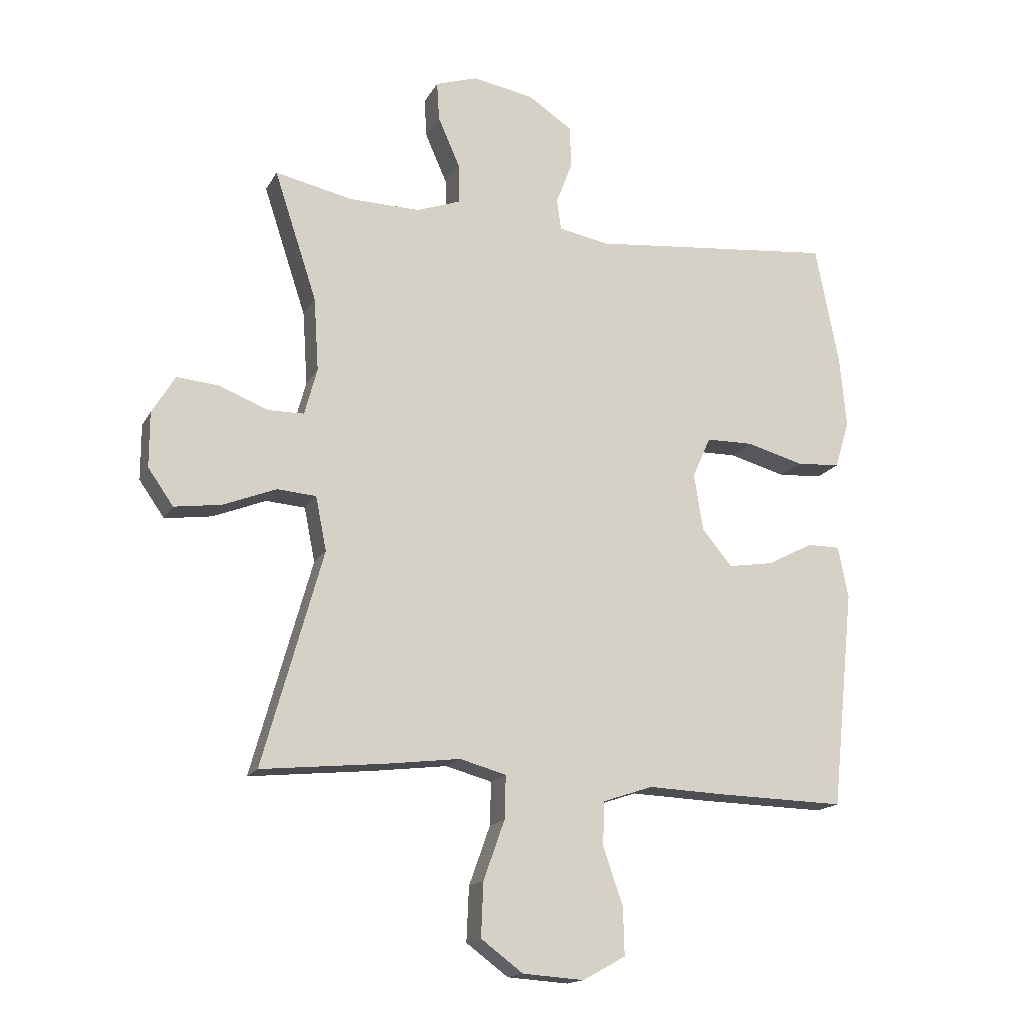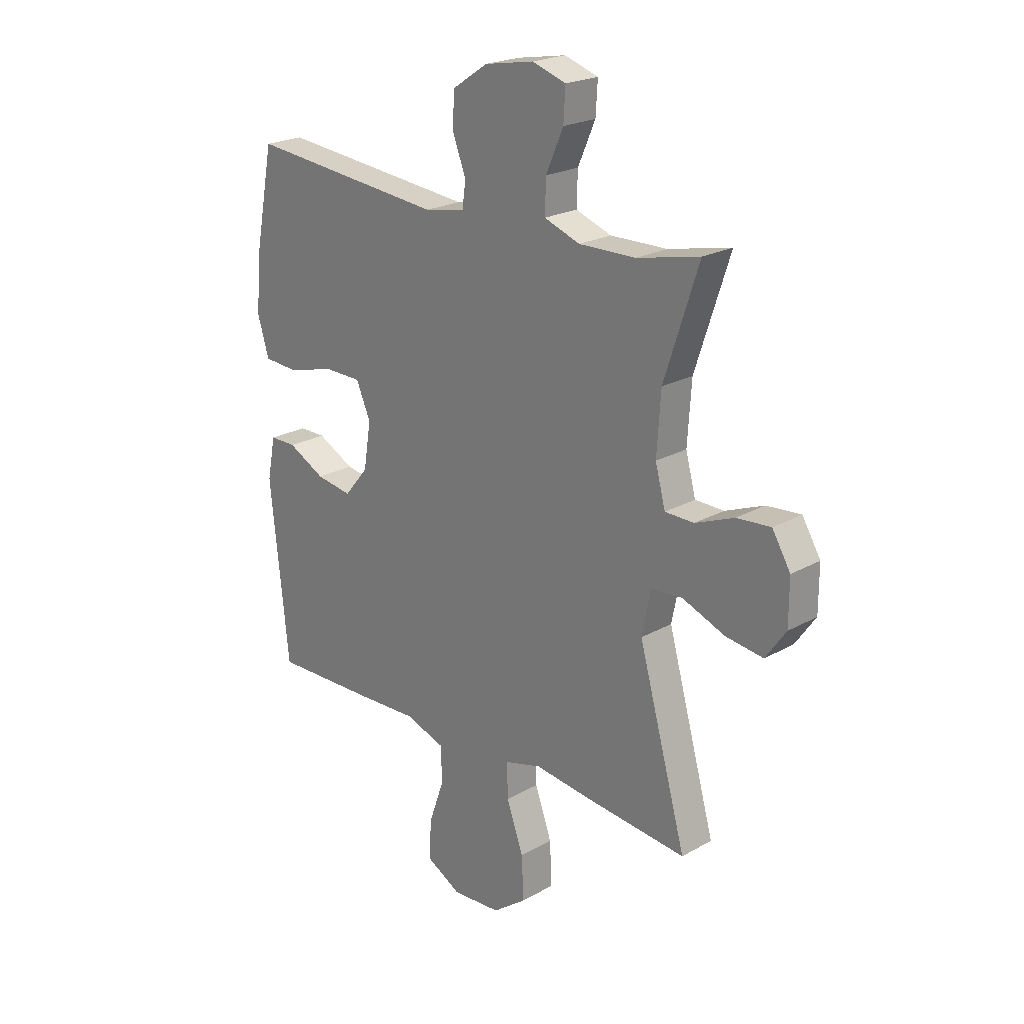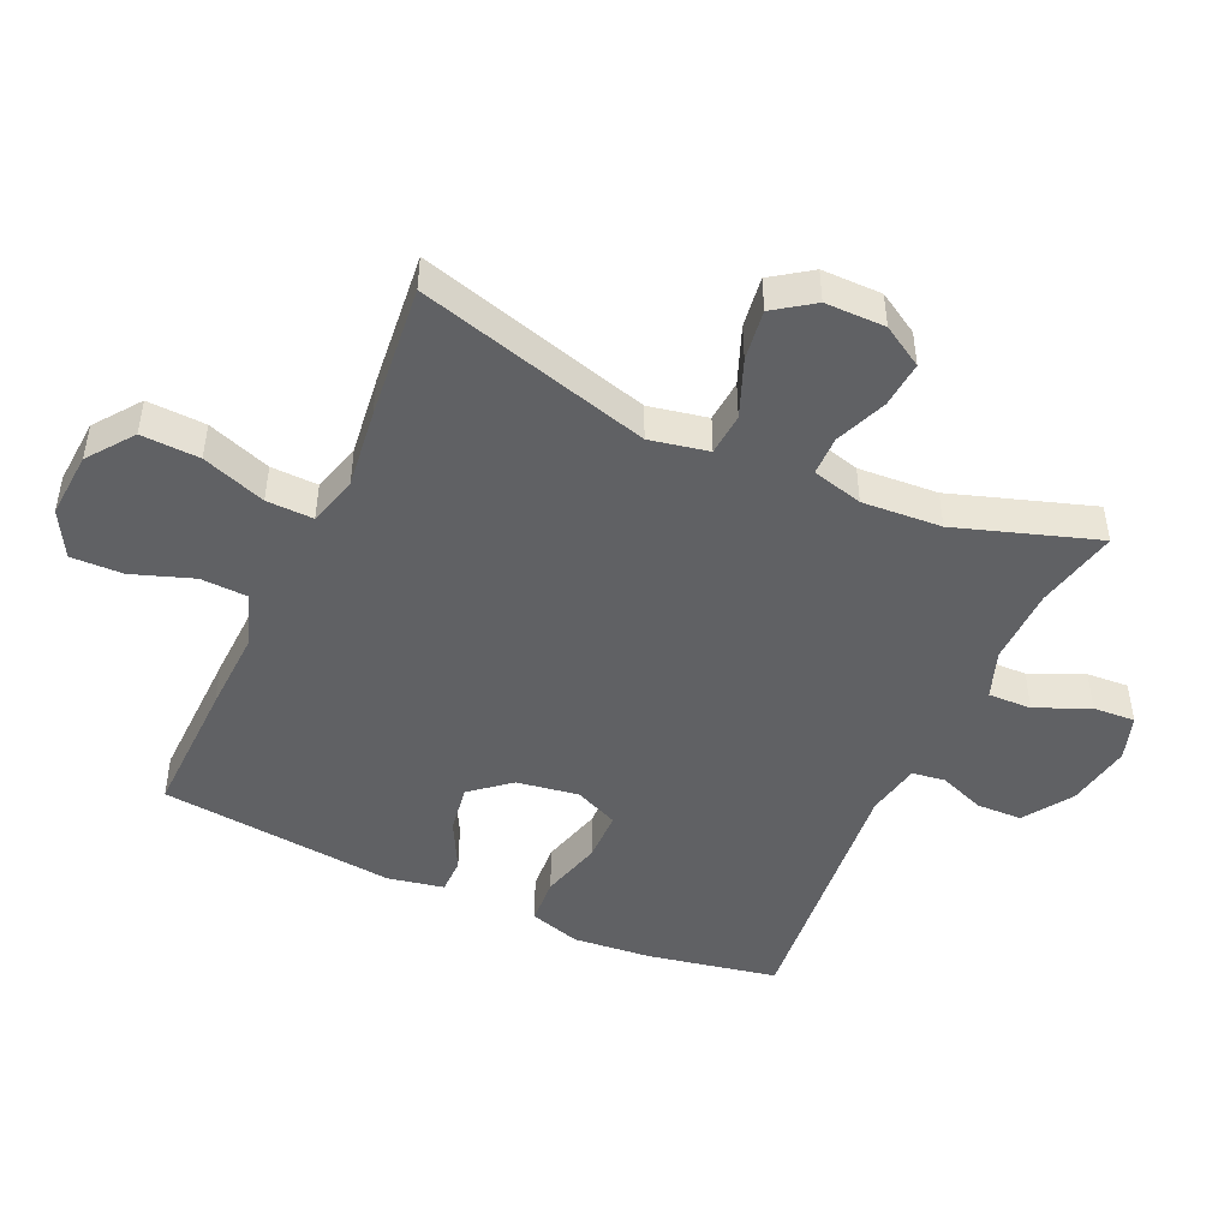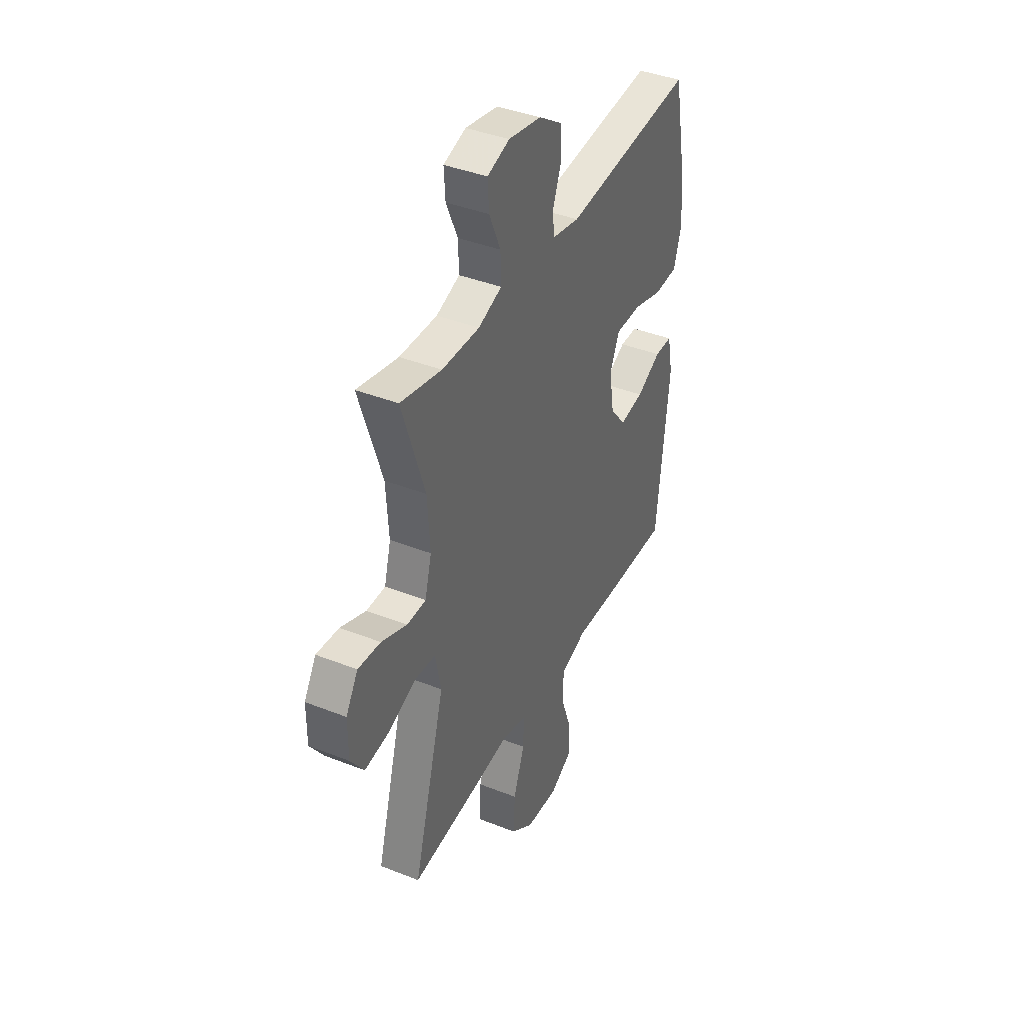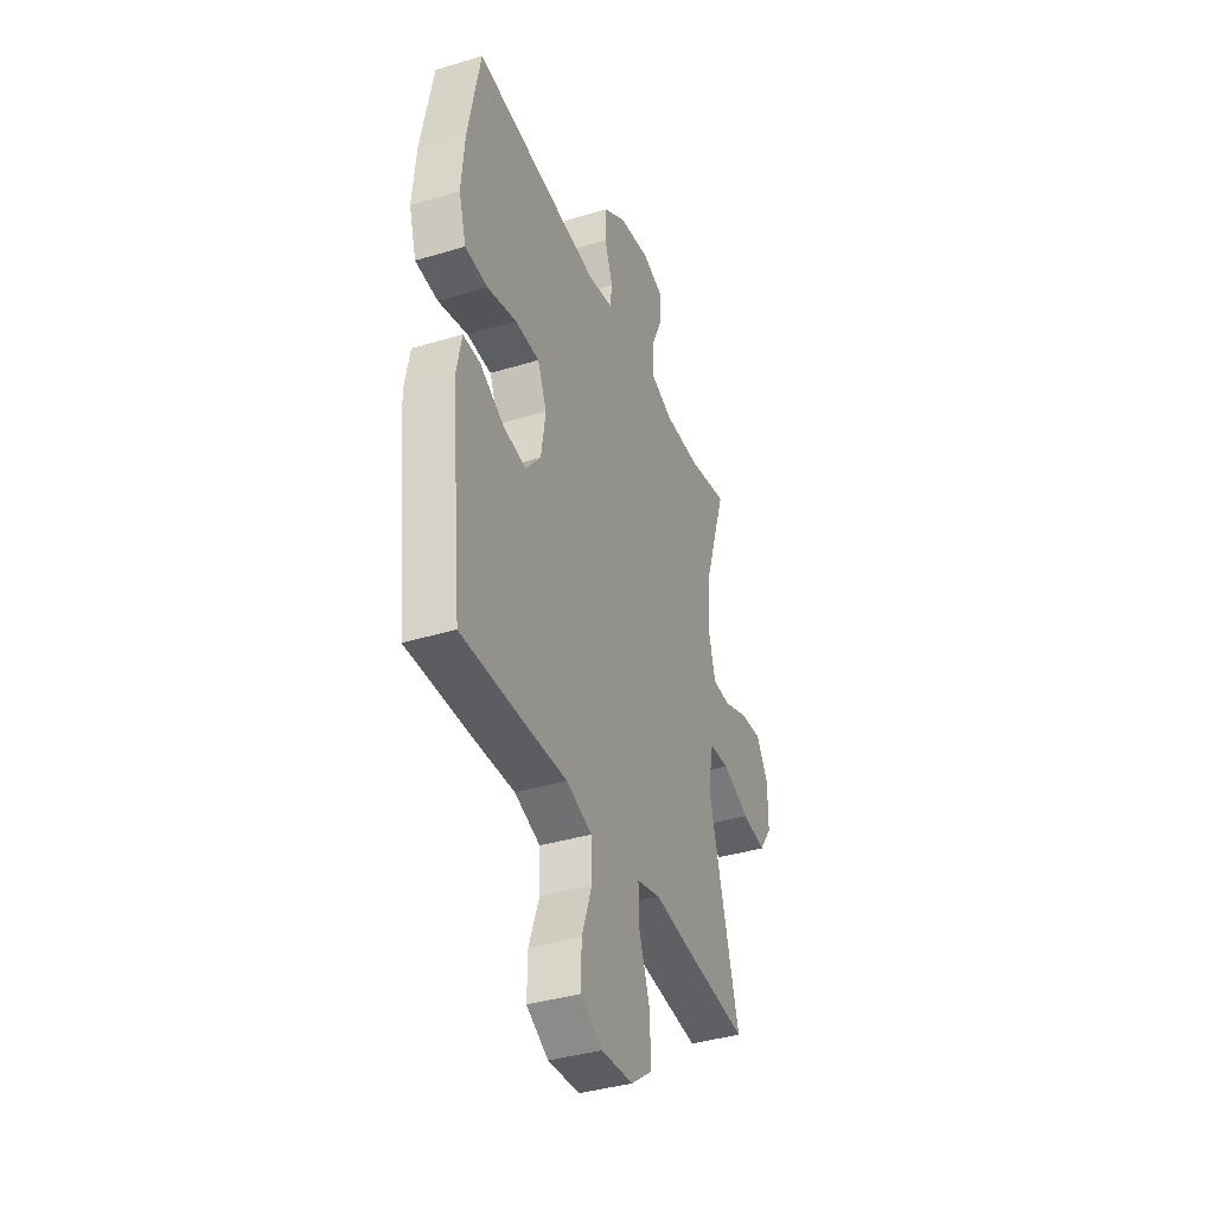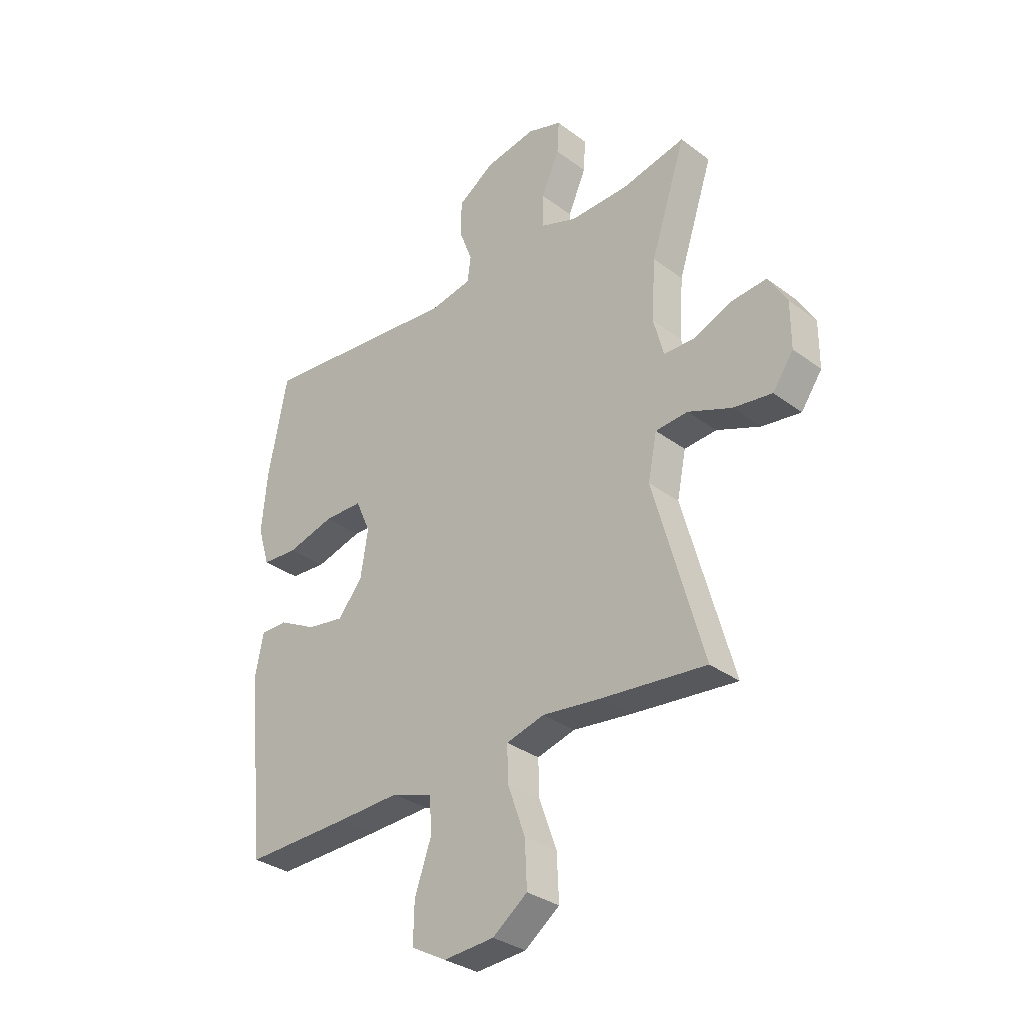
<metadata>
{"format":"obj","ext":"obj","renderer":"f3d","projection":"perspective","resolution":1024,"background":"white","views":[{"elev":-16.3,"azim":-20.1,"up":"+Z"},{"elev":22.2,"azim":-134.3,"up":"+Z"},{"elev":-47.0,"azim":-114.5,"up":"+Y"},{"elev":40.1,"azim":-64.0,"up":"+Z"},{"elev":-38.4,"azim":111.0,"up":"+Z"},{"elev":-32.3,"azim":-136.0,"up":"+Z"}]}
</metadata>
<code>
v -0.5 0.07 0.5
v -0.371 0.07 0.472
v -0.253 0.07 0.47
v -0.179 0.07 0.497
v -0.181 0.07 0.564
v -0.217 0.07 0.646
v -0.221 0.07 0.711
v -0.151 0.07 0.734
v -0.049 0.07 0.716
v 0.025 0.07 0.667
v 0.027 0.07 0.597
v 0 0.07 0.526
v 0.007 0.07 0.475
v 0.091 0.07 0.459
v 0.5 0.07 0.5
v 0.539 0.07 0.3
v 0.55 0.07 0.18
v 0.526 0.07 0.101
v 0.453 0.07 0.096
v 0.358 0.07 0.122
v 0.279 0.07 0.121
v 0.249 0.07 0.053
v 0.264 0.07 -0.042
v 0.314 0.07 -0.102
v 0.389 0.07 -0.09
v 0.466 0.07 -0.05
v 0.521 0.07 -0.05
v 0.538 0.07 -0.136
v 0.5 0.07 -0.5
v 0.287 0.07 -0.495
v 0.159 0.07 -0.49
v 0.076 0.07 -0.518
v 0.073 0.07 -0.591
v 0.106 0.07 -0.685
v 0.108 0.07 -0.765
v 0.037 0.07 -0.804
v -0.065 0.07 -0.797
v -0.135 0.07 -0.745
v -0.131 0.07 -0.655
v -0.096 0.07 -0.557
v -0.094 0.07 -0.485
v -0.171 0.07 -0.464
v -0.293 0.07 -0.479
v -0.5 0.07 -0.5
v -0.4 0.07 -0.143
v -0.418 0.07 -0.053
v -0.483 0.07 -0.048
v -0.571 0.07 -0.083
v -0.649 0.07 -0.094
v -0.691 0.07 -0.034
v -0.691 0.07 0.058
v -0.653 0.07 0.121
v -0.582 0.07 0.115
v -0.502 0.07 0.083
v -0.442 0.07 0.084
v -0.421 0.07 0.162
v -0.429 0.07 0.284
v -0.5 0 0.5
v -0.371 0 0.472
v -0.253 0 0.47
v -0.179 0 0.497
v -0.181 0 0.564
v -0.217 0 0.646
v -0.221 0 0.711
v -0.151 0 0.734
v -0.049 0 0.716
v 0.025 0 0.667
v 0.027 0 0.597
v 0 0 0.526
v 0.007 0 0.475
v 0.091 0 0.459
v 0.5 0 0.5
v 0.539 0 0.3
v 0.55 0 0.18
v 0.526 0 0.101
v 0.453 0 0.096
v 0.358 0 0.122
v 0.279 0 0.121
v 0.249 0 0.053
v 0.264 0 -0.042
v 0.314 0 -0.102
v 0.389 0 -0.09
v 0.466 0 -0.05
v 0.521 0 -0.05
v 0.538 0 -0.136
v 0.5 0 -0.5
v 0.287 0 -0.495
v 0.159 0 -0.49
v 0.076 0 -0.518
v 0.073 0 -0.591
v 0.106 0 -0.685
v 0.108 0 -0.765
v 0.037 0 -0.804
v -0.065 0 -0.797
v -0.135 0 -0.745
v -0.131 0 -0.655
v -0.096 0 -0.557
v -0.094 0 -0.485
v -0.171 0 -0.464
v -0.293 0 -0.479
v -0.5 0 -0.5
v -0.4 0 -0.143
v -0.418 0 -0.053
v -0.483 0 -0.048
v -0.571 0 -0.083
v -0.649 0 -0.094
v -0.691 0 -0.034
v -0.691 0 0.058
v -0.653 0 0.121
v -0.582 0 0.115
v -0.502 0 0.083
v -0.442 0 0.084
v -0.421 0 0.162
v -0.429 0 0.284
f 52 53 54
f 51 52 54
f 50 51 54
f 49 50 54
f 48 49 54
f 47 48 54
f 46 47 54 55
f 45 46 55 56
f 42 43 44 45
f 45 56 57
f 42 45 57
f 41 42 57
f 38 39 40
f 37 38 40
f 36 37 40
f 35 36 40
f 34 35 40
f 33 34 40
f 32 33 40 41
f 29 30 31
f 28 29 31
f 27 28 31
f 26 27 31
f 25 26 31
f 31 32 41
f 25 31 41
f 24 25 41
f 18 19 20
f 17 18 20
f 16 17 20
f 15 16 20
f 14 15 20
f 13 14 20 21
f 10 11 12
f 9 10 12
f 8 9 12
f 7 8 12
f 6 7 12
f 5 6 12
f 4 5 12 13
f 13 21 22
f 4 13 22
f 3 4 22
f 57 1 2
f 41 57 2
f 24 41 2
f 23 24 2
f 2 3 22 23
f 111 110 109
f 111 109 108
f 111 108 107
f 111 107 106
f 111 106 105
f 111 105 104
f 112 111 104 103
f 113 112 103 102
f 102 101 100 99
f 114 113 102
f 114 102 99
f 114 99 98
f 97 96 95
f 97 95 94
f 97 94 93
f 97 93 92
f 97 92 91
f 97 91 90
f 98 97 90 89
f 88 87 86
f 88 86 85
f 88 85 84
f 88 84 83
f 88 83 82
f 98 89 88
f 98 88 82
f 98 82 81
f 77 76 75
f 77 75 74
f 77 74 73
f 77 73 72
f 77 72 71
f 78 77 71 70
f 69 68 67
f 69 67 66
f 69 66 65
f 69 65 64
f 69 64 63
f 69 63 62
f 70 69 62 61
f 79 78 70
f 79 70 61
f 79 61 60
f 59 58 114
f 59 114 98
f 59 98 81
f 59 81 80
f 80 79 60 59
f 1 58 59 2
f 2 59 60 3
f 3 60 61 4
f 4 61 62 5
f 5 62 63 6
f 6 63 64 7
f 7 64 65 8
f 8 65 66 9
f 9 66 67 10
f 10 67 68 11
f 11 68 69 12
f 12 69 70 13
f 13 70 71 14
f 14 71 72 15
f 15 72 73 16
f 16 73 74 17
f 17 74 75 18
f 18 75 76 19
f 19 76 77 20
f 20 77 78 21
f 21 78 79 22
f 22 79 80 23
f 23 80 81 24
f 24 81 82 25
f 25 82 83 26
f 26 83 84 27
f 27 84 85 28
f 28 85 86 29
f 29 86 87 30
f 30 87 88 31
f 31 88 89 32
f 32 89 90 33
f 33 90 91 34
f 34 91 92 35
f 35 92 93 36
f 36 93 94 37
f 37 94 95 38
f 38 95 96 39
f 39 96 97 40
f 40 97 98 41
f 41 98 99 42
f 42 99 100 43
f 43 100 101 44
f 44 101 102 45
f 45 102 103 46
f 46 103 104 47
f 47 104 105 48
f 48 105 106 49
f 49 106 107 50
f 50 107 108 51
f 51 108 109 52
f 52 109 110 53
f 53 110 111 54
f 54 111 112 55
f 55 112 113 56
f 56 113 114 57
f 57 114 58 1

</code>
